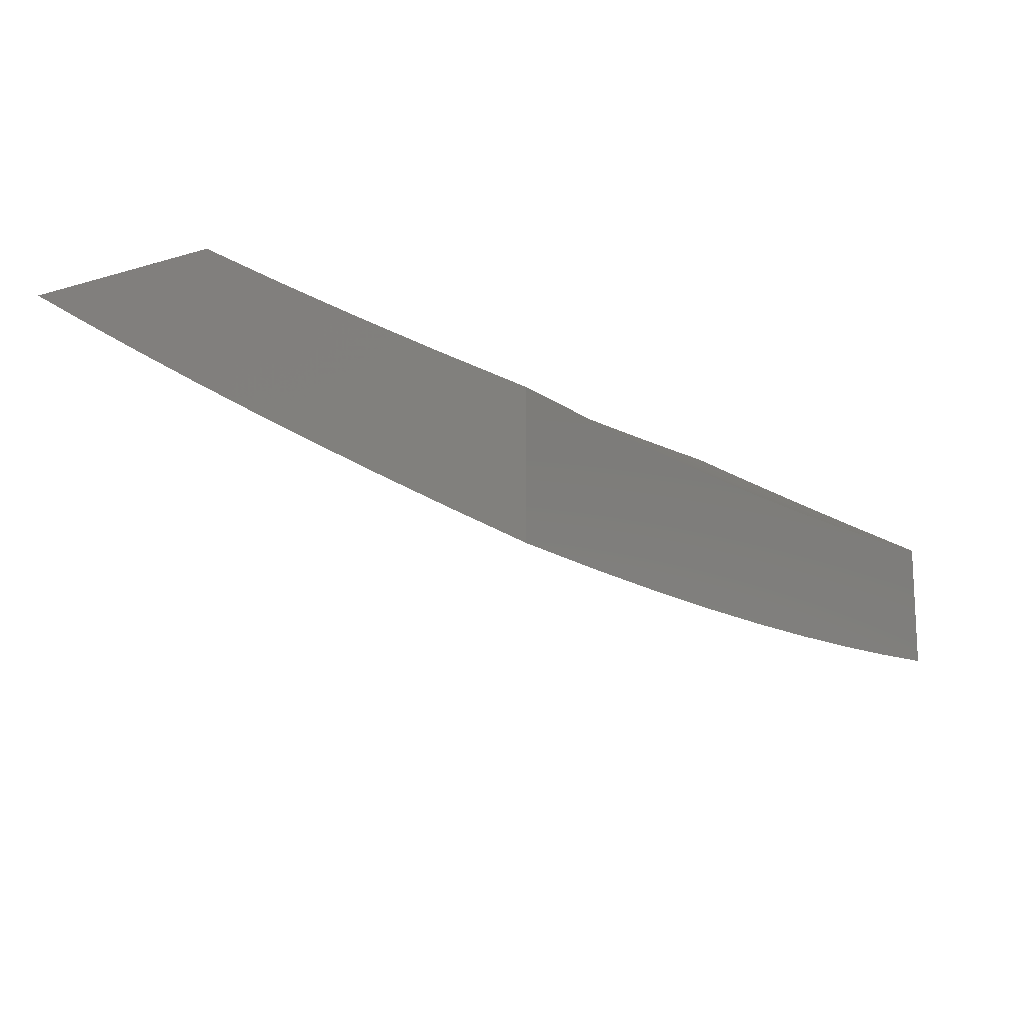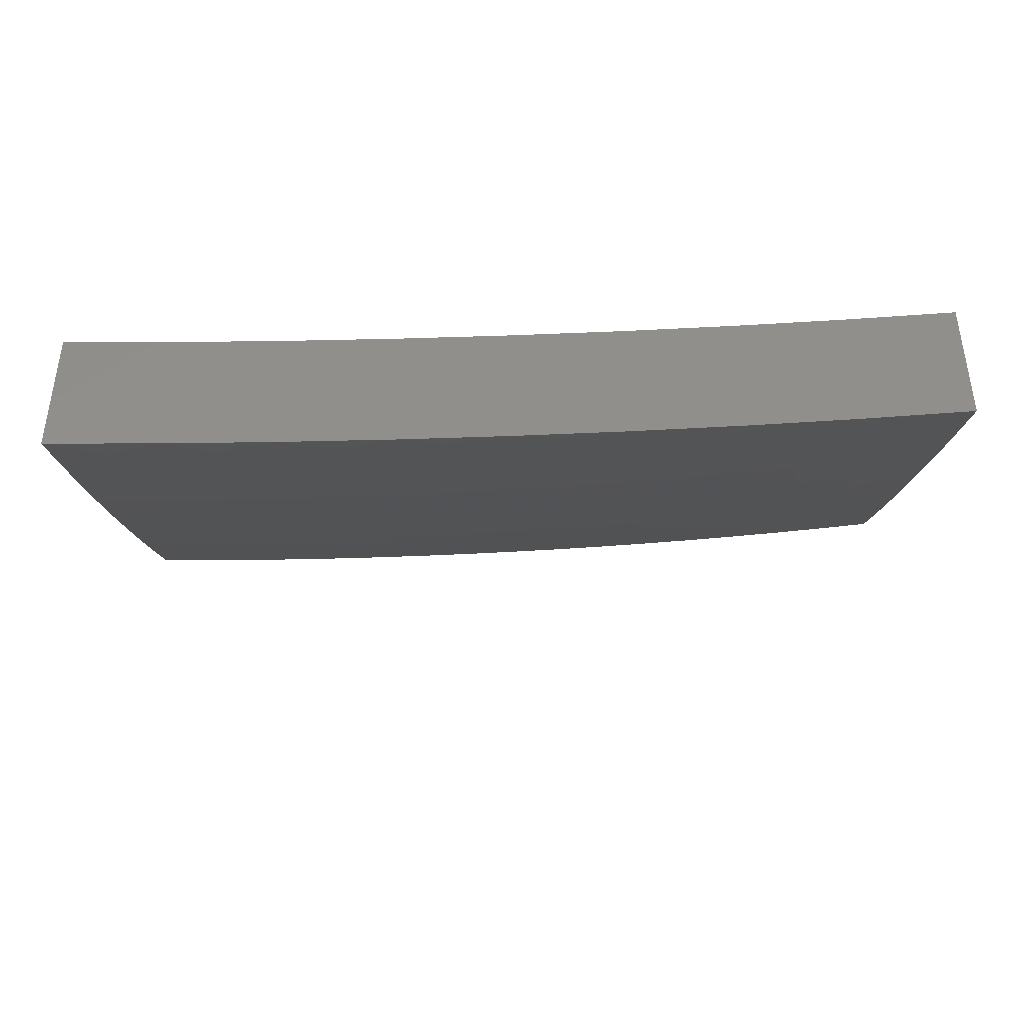
<metadata>
{"format":"stl","ext":"stl","renderer":"f3d","projection":"perspective","resolution":1024,"background":"white","views":[{"elev":-15.3,"azim":-57.5,"up":"+Z"},{"elev":-40.8,"azim":-0.2,"up":"+Z"}]}
</metadata>
<code>
# stl→obj: 388 verts, 772 faces
v 0.8753 5 -10.35
v 0.9344 5.002 -10.34
v 1 5 -10.34
v 0.9421 5.043 -10.32
v 1 5.074 -10.3
v 0.9499 5.085 -10.3
v 0.9576 5.126 -10.27
v 0.8925 5.137 -10.27
v 0.8997 5.179 -10.25
v 0.8342 5.189 -10.25
v 0.8409 5.231 -10.23
v 0.775 5.241 -10.23
v 0.7811 5.282 -10.2
v 0.7148 5.291 -10.2
v 0.7204 5.332 -10.18
v 0.6539 5.341 -10.18
v 0.6589 5.382 -10.15
v 0.592 5.389 -10.15
v 0.5965 5.431 -10.13
v 0.5292 5.437 -10.13
v 0.5333 5.479 -10.1
v 0.4657 5.485 -10.1
v 0.4692 5.526 -10.08
v 0.4014 5.531 -10.08
v 0.4044 5.572 -10.05
v 0.3363 5.577 -10.05
v 0.3388 5.618 -10.03
v 0.2705 5.622 -10.03
v 0.3139 5.661 -10
v 0.2512 5.664 -10
v 0.2024 5.624 -10.03
v 0.1884 5.666 -10
v 0.1346 5.626 -10.03
v 0.1256 5.668 -10
v 0.06716 5.627 -10.03
v 0.06283 5.669 -10
v 0 5.669 -10
v -1.829e-33 5.587 -10.05
v 0.06667 5.586 -10.05
v 0.06617 5.545 -10.08
v 0.1326 5.544 -10.08
v 0.1317 5.502 -10.1
v 0.1979 5.5 -10.1
v 0.1964 5.459 -10.13
v 0.2625 5.456 -10.13
v 0.2605 5.414 -10.15
v 0.3263 5.411 -10.15
v 0.3238 5.369 -10.18
v 0.3893 5.365 -10.18
v 0.3863 5.323 -10.2
v 0.4516 5.319 -10.2
v 0.4481 5.277 -10.23
v 0.5131 5.271 -10.23
v 0.509 5.229 -10.25
v 0.5737 5.223 -10.25
v 0.5691 5.181 -10.27
v 0.6335 5.174 -10.27
v 0.6284 5.132 -10.3
v 0.6924 5.124 -10.3
v 0.6867 5.083 -10.32
v 0.7504 5.074 -10.32
v 0.7442 5.032 -10.34
v 0.8075 5.023 -10.34
v 0.7506 5 -10.36
v 0.8709 5.013 -10.34
v 0.8781 5.054 -10.32
v 0.8853 5.096 -10.3
v 0.6811 5.041 -10.34
v 0.6257 5 -10.37
v 0.6181 5.049 -10.34
v 0.6129 5.007 -10.37
v 0.5553 5.056 -10.34
v 0.5507 5.014 -10.37
v 0.4927 5.062 -10.34
v 0.4886 5.02 -10.37
v 0.4303 5.067 -10.34
v 0.4267 5.025 -10.37
v 0.3681 5.072 -10.34
v 0.365 5.03 -10.37
v 0.3061 5.076 -10.34
v 0.3035 5.034 -10.37
v 0.2444 5.079 -10.34
v 0.2423 5.037 -10.37
v 0.1829 5.081 -10.34
v 0.1813 5.039 -10.37
v 0.1216 5.083 -10.34
v 0.1206 5.041 -10.37
v 0.06068 5.084 -10.34
v 0.06017 5.042 -10.37
v -2.613e-34 5.085 -10.34
v 0 5 -10.39
v 0.1252 5 -10.39
v 0.5007 5 -10.38
v 0.3756 5 -10.38
v 0.2504 5 -10.39
v 0.06118 5.126 -10.32
v -8.957e-34 5.17 -10.3
v 0.06168 5.169 -10.3
v 0.06219 5.211 -10.27
v 0.1237 5.168 -10.3
v 0.1247 5.21 -10.27
v 0.1859 5.166 -10.3
v 0.1874 5.208 -10.27
v 0.2484 5.163 -10.3
v 0.2504 5.205 -10.27
v 0.3112 5.16 -10.3
v 0.3137 5.202 -10.27
v 0.3742 5.156 -10.3
v 0.3772 5.198 -10.27
v 0.4374 5.151 -10.3
v 0.441 5.193 -10.27
v 0.5008 5.146 -10.3
v 0.5049 5.188 -10.27
v 0.5645 5.139 -10.3
v -1.679e-33 5.254 -10.25
v 0.06269 5.253 -10.25
v 0.1257 5.252 -10.25
v 0.1889 5.25 -10.25
v 0.2524 5.247 -10.25
v 0.3162 5.244 -10.25
v 0.3803 5.24 -10.25
v 0.4445 5.235 -10.25
v 0.06319 5.295 -10.23
v -2.389e-33 5.338 -10.2
v 0.06369 5.337 -10.2
v 0.06419 5.378 -10.18
v 0.1277 5.335 -10.2
v 0.1287 5.377 -10.18
v 0.1919 5.334 -10.2
v 0.1934 5.375 -10.18
v 0.2565 5.331 -10.2
v 0.2585 5.373 -10.18
v 0.3213 5.328 -10.2
v -2.799e-33 5.421 -10.15
v 0.06468 5.42 -10.15
v 0.1297 5.419 -10.15
v 0.1949 5.417 -10.15
v 0.06518 5.462 -10.13
v -2.687e-33 5.504 -10.1
v 0.06568 5.503 -10.1
v 0.3766 5.657 -10
v 0.4074 5.614 -10.03
v 0.4727 5.567 -10.05
v 0.5373 5.52 -10.08
v 0.601 5.472 -10.1
v 0.664 5.423 -10.13
v 0.726 5.374 -10.15
v 0.7872 5.323 -10.18
v 0.8475 5.272 -10.2
v 0.9069 5.22 -10.23
v 0.9653 5.168 -10.25
v 1 5.148 -10.26
v 0.4392 5.653 -10
v 0.4762 5.608 -10.03
v 0.5413 5.561 -10.05
v 0.6056 5.513 -10.08
v 0.6691 5.465 -10.1
v 0.7316 5.415 -10.13
v 0.7933 5.365 -10.15
v 0.8542 5.313 -10.18
v 0.9141 5.261 -10.2
v 0.9731 5.209 -10.23
v 0.5018 5.648 -10
v 0.5453 5.602 -10.03
v 0.6101 5.555 -10.05
v 0.6741 5.506 -10.08
v 0.7372 5.456 -10.1
v 0.7994 5.406 -10.13
v 0.8608 5.355 -10.15
v 0.9212 5.303 -10.18
v 0.9807 5.25 -10.2
v 1 5.221 -10.22
v 0.5643 5.642 -10
v 0.6146 5.596 -10.03
v 0.6792 5.547 -10.05
v 0.7427 5.497 -10.08
v 0.8055 5.447 -10.1
v 0.8674 5.396 -10.13
v 0.9284 5.344 -10.15
v 0.9884 5.291 -10.18
v 1 5.295 -10.17
v 0.6268 5.636 -10
v 0.6842 5.588 -10.03
v 0.7483 5.538 -10.05
v 0.8116 5.488 -10.08
v 0.874 5.437 -10.1
v 0.9355 5.385 -10.13
v 1 5.368 -10.13
v 0.9961 5.332 -10.15
v 0.6892 5.629 -10
v 0.7515 5.621 -10
v 0.7538 5.579 -10.03
v 0.8138 5.613 -10
v 0.8237 5.57 -10.03
v 0.8759 5.604 -10
v 0.8937 5.56 -10.03
v 0.938 5.594 -10
v 0.9639 5.548 -10.03
v 1 5.584 -10
v 1 5.512 -10.04
v 0.9568 5.508 -10.05
v 1 5.44 -10.09
v 0.9497 5.467 -10.08
v 0.9426 5.426 -10.1
v 0.8806 5.478 -10.08
v 0.8142 5.065 -10.32
v 0.8209 5.106 -10.3
v 0.7565 5.116 -10.3
v 0.8275 5.148 -10.27
v 0.7627 5.157 -10.27
v 0.698 5.166 -10.27
v 0.8872 5.519 -10.05
v 0.8176 5.529 -10.05
v 0.7688 5.199 -10.25
v 0.7092 5.249 -10.23
v 0.6488 5.299 -10.2
v 0.5874 5.348 -10.18
v 0.5252 5.396 -10.15
v 0.4622 5.443 -10.13
v 0.3984 5.49 -10.1
v 0.3338 5.535 -10.08
v 0.2685 5.58 -10.05
v 0.7036 5.208 -10.25
v 0.6386 5.216 -10.25
v 0.6232 5.09 -10.32
v 0.5599 5.098 -10.32
v 0.4968 5.104 -10.32
v 0.4338 5.109 -10.32
v 0.3711 5.114 -10.32
v 0.3086 5.118 -10.32
v 0.2464 5.121 -10.32
v 0.1844 5.124 -10.32
v 0.1226 5.125 -10.32
v 0.6437 5.257 -10.23
v 0.5828 5.306 -10.2
v 0.5212 5.354 -10.18
v 0.4587 5.402 -10.15
v 0.3954 5.448 -10.13
v 0.3313 5.494 -10.1
v 0.2665 5.539 -10.08
v 0.2009 5.583 -10.05
v 0.5783 5.265 -10.23
v 0.5171 5.313 -10.2
v 0.4551 5.36 -10.18
v 0.3924 5.407 -10.15
v 0.3288 5.453 -10.13
v 0.2645 5.497 -10.1
v 0.1994 5.542 -10.08
v 0.1336 5.585 -10.05
v 0.3833 5.282 -10.23
v 0.3188 5.286 -10.23
v 0.2545 5.289 -10.23
v 0.1904 5.292 -10.23
v 0.1267 5.294 -10.23
v 0.1307 5.461 -10.13
v 1.647e-33 5.104 -10.18
v 0 5 -10.24
v 0.06029 5.051 -10.21
v 0.1252 5 -10.23
v 0.1209 5.05 -10.21
v 0.1817 5.049 -10.21
v 0.1835 5.1 -10.18
v 0.2453 5.098 -10.18
v 0.2477 5.15 -10.15
v 0.3103 5.146 -10.15
v 0.3134 5.198 -10.12
v 0.3769 5.194 -10.12
v 0.3806 5.245 -10.09
v 0.445 5.24 -10.09
v 0.4493 5.291 -10.06
v 0.5145 5.286 -10.06
v 0.5194 5.337 -10.03
v 0.5854 5.33 -10.03
v 0.5645 5.384 -10
v 0.627 5.377 -10
v 0.6516 5.323 -10.03
v 0.6894 5.37 -10
v 0.718 5.315 -10.03
v 0.7517 5.362 -10
v 0.7846 5.306 -10.03
v 0.8139 5.353 -10
v 0.8513 5.296 -10.03
v 0.876 5.344 -10
v 0.9182 5.285 -10.03
v 0.9381 5.333 -10
v 0.9851 5.273 -10.03
v 1 5.323 -10
v 1 5.243 -10.05
v 0.9757 5.223 -10.06
v 1 5.162 -10.09
v 0.9663 5.173 -10.09
v 0.9568 5.122 -10.12
v 0.8918 5.133 -10.12
v 0.883 5.082 -10.15
v 0.8187 5.093 -10.15
v 0.8105 5.042 -10.18
v 0.747 5.051 -10.18
v 0.7506 5 -10.21
v 0.6767 5.008 -10.21
v 0.6257 5 -10.22
v 0.6141 5.016 -10.21
v 0.5517 5.023 -10.21
v 0.6204 5.067 -10.18
v 0.5574 5.074 -10.18
v 0.6267 5.119 -10.15
v 0.563 5.126 -10.15
v 0.6329 5.17 -10.12
v 0.5686 5.177 -10.12
v 0.6392 5.221 -10.09
v 0.5742 5.228 -10.09
v 0.6454 5.272 -10.06
v 0.5798 5.279 -10.06
v 0.2504 5 -10.23
v 0.2428 5.046 -10.21
v 0.3072 5.095 -10.18
v 0.3732 5.142 -10.15
v 0.4406 5.189 -10.12
v 0.5095 5.235 -10.09
v 0.3041 5.043 -10.21
v 0.3756 5 -10.23
v 0.3657 5.039 -10.21
v 0.4275 5.035 -10.21
v 0.4319 5.086 -10.18
v 0.4945 5.081 -10.18
v 0.4995 5.132 -10.15
v 0.5007 5 -10.22
v 0.4895 5.029 -10.21
v 0.8753 5 -10.2
v 0.8741 5.032 -10.18
v 0.9474 5.071 -10.15
v 1 5.081 -10.14
v 0.9379 5.021 -10.18
v 1 5 -10.18
v 0.502 5.389 -10
v 0.4536 5.342 -10.03
v 0.3843 5.296 -10.06
v 0.3165 5.249 -10.09
v 0.2502 5.201 -10.12
v 0.1854 5.152 -10.15
v 0.1221 5.102 -10.18
v 0.4394 5.395 -10
v 0.3881 5.347 -10.03
v 0.3196 5.3 -10.06
v 0.2527 5.252 -10.09
v 0.1873 5.204 -10.12
v 0.1233 5.154 -10.15
v 0.0609 5.103 -10.18
v 0.3767 5.399 -10
v 0.3227 5.351 -10.03
v 0.2552 5.304 -10.06
v 0.1891 5.255 -10.09
v 0.1246 5.205 -10.12
v 0.06152 5.155 -10.15
v 0.314 5.403 -10
v 0.2576 5.355 -10.03
v 0.191 5.306 -10.06
v 0.1258 5.257 -10.09
v 0.06214 5.206 -10.12
v 1.464e-33 5.207 -10.12
v 0.2513 5.406 -10
v 0.1928 5.357 -10.03
v 0.127 5.308 -10.06
v 0.06275 5.258 -10.09
v 0.1885 5.409 -10
v 0.1282 5.359 -10.03
v 0.06336 5.309 -10.06
v 5.49e-34 5.31 -10.06
v 0.1257 5.41 -10
v 0.06397 5.36 -10.03
v 0.06286 5.411 -10
v 0 5.412 -10
v 0.3694 5.091 -10.18
v 0.4362 5.138 -10.15
v 0.5045 5.183 -10.12
v 0.7112 5.264 -10.06
v 0.7771 5.255 -10.06
v 0.8432 5.245 -10.06
v 0.9094 5.235 -10.06
v 0.7043 5.213 -10.09
v 0.7696 5.204 -10.09
v 0.835 5.194 -10.09
v 0.9006 5.184 -10.09
v 0.6974 5.162 -10.12
v 0.7621 5.153 -10.12
v 0.8269 5.144 -10.12
v 0.6905 5.111 -10.15
v 0.7545 5.102 -10.15
v 0.6836 5.06 -10.18
f 1 2 3
f 3 2 4
f 3 4 5
f 5 4 6
f 5 6 7
f 7 6 8
f 7 8 9
f 9 8 10
f 9 10 11
f 11 10 12
f 11 12 13
f 13 12 14
f 13 14 15
f 15 14 16
f 15 16 17
f 17 16 18
f 17 18 19
f 19 18 20
f 19 20 21
f 21 20 22
f 21 22 23
f 23 22 24
f 23 24 25
f 25 24 26
f 25 26 27
f 27 26 28
f 27 28 29
f 29 28 30
f 30 28 31
f 30 31 32
f 32 31 33
f 32 33 34
f 34 33 35
f 34 35 36
f 36 35 37
f 37 35 38
f 38 35 39
f 38 39 40
f 40 39 41
f 40 41 42
f 42 41 43
f 42 43 44
f 44 43 45
f 44 45 46
f 46 45 47
f 46 47 48
f 48 47 49
f 48 49 50
f 50 49 51
f 50 51 52
f 52 51 53
f 52 53 54
f 54 53 55
f 54 55 56
f 56 55 57
f 56 57 58
f 58 57 59
f 58 59 60
f 60 59 61
f 60 61 62
f 62 61 63
f 62 63 64
f 64 63 1
f 1 63 65
f 1 65 2
f 2 65 66
f 2 66 4
f 4 66 67
f 4 67 6
f 6 67 8
f 62 64 68
f 68 64 69
f 68 69 70
f 70 69 71
f 70 71 72
f 72 71 73
f 72 73 74
f 74 73 75
f 74 75 76
f 76 75 77
f 76 77 78
f 78 77 79
f 78 79 80
f 80 79 81
f 80 81 82
f 82 81 83
f 82 83 84
f 84 83 85
f 84 85 86
f 86 85 87
f 86 87 88
f 88 87 89
f 88 89 90
f 90 89 91
f 91 89 92
f 92 89 87
f 92 87 85
f 71 69 73
f 73 69 93
f 73 93 75
f 75 93 77
f 93 94 77
f 77 94 79
f 79 94 81
f 81 94 95
f 81 95 83
f 83 95 85
f 95 92 85
f 88 90 96
f 96 90 97
f 96 97 98
f 98 97 99
f 98 99 100
f 100 99 101
f 100 101 102
f 102 101 103
f 102 103 104
f 104 103 105
f 104 105 106
f 106 105 107
f 106 107 108
f 108 107 109
f 108 109 110
f 110 109 111
f 110 111 112
f 112 111 113
f 112 113 114
f 114 113 56
f 114 56 58
f 97 115 99
f 99 115 116
f 99 116 101
f 101 116 117
f 101 117 103
f 103 117 118
f 103 118 105
f 105 118 119
f 105 119 107
f 107 119 120
f 107 120 109
f 109 120 121
f 109 121 111
f 111 121 122
f 111 122 113
f 113 122 54
f 113 54 56
f 116 115 123
f 123 115 124
f 123 124 125
f 125 124 126
f 125 126 127
f 127 126 128
f 127 128 129
f 129 128 130
f 129 130 131
f 131 130 132
f 131 132 133
f 133 132 48
f 133 48 50
f 124 134 126
f 126 134 135
f 126 135 128
f 128 135 136
f 128 136 130
f 130 136 137
f 130 137 132
f 132 137 46
f 132 46 48
f 135 134 138
f 138 134 139
f 138 139 140
f 140 139 40
f 140 40 42
f 139 38 40
f 29 141 27
f 27 141 142
f 27 142 25
f 25 142 143
f 25 143 23
f 23 143 144
f 23 144 21
f 21 144 145
f 21 145 19
f 19 145 146
f 19 146 17
f 17 146 147
f 17 147 15
f 15 147 148
f 15 148 13
f 13 148 149
f 13 149 11
f 11 149 150
f 11 150 9
f 9 150 151
f 9 151 7
f 7 151 152
f 7 152 5
f 141 153 142
f 142 153 154
f 142 154 143
f 143 154 155
f 143 155 144
f 144 155 156
f 144 156 145
f 145 156 157
f 145 157 146
f 146 157 158
f 146 158 147
f 147 158 159
f 147 159 148
f 148 159 160
f 148 160 149
f 149 160 161
f 149 161 150
f 150 161 162
f 150 162 151
f 151 162 152
f 153 163 154
f 154 163 164
f 154 164 155
f 155 164 165
f 155 165 156
f 156 165 166
f 156 166 157
f 157 166 167
f 157 167 158
f 158 167 168
f 158 168 159
f 159 168 169
f 159 169 160
f 160 169 170
f 160 170 161
f 161 170 171
f 161 171 162
f 162 171 172
f 162 172 152
f 163 173 164
f 164 173 174
f 164 174 165
f 165 174 175
f 165 175 166
f 166 175 176
f 166 176 167
f 167 176 177
f 167 177 168
f 168 177 178
f 168 178 169
f 169 178 179
f 169 179 170
f 170 179 180
f 170 180 171
f 171 180 181
f 171 181 172
f 173 182 174
f 174 182 183
f 174 183 175
f 175 183 184
f 175 184 176
f 176 184 185
f 176 185 177
f 177 185 186
f 177 186 178
f 178 186 187
f 178 187 179
f 179 187 188
f 179 188 189
f 189 188 181
f 189 181 180
f 182 190 183
f 183 190 191
f 183 191 192
f 192 191 193
f 192 193 194
f 194 193 195
f 194 195 196
f 196 195 197
f 196 197 198
f 198 197 199
f 198 199 200
f 198 200 201
f 201 200 202
f 201 202 203
f 203 202 204
f 203 204 205
f 205 204 186
f 205 186 185
f 202 188 204
f 204 188 187
f 204 187 186
f 179 189 180
f 66 65 206
f 206 65 63
f 206 63 61
f 67 66 207
f 207 66 206
f 207 206 208
f 208 206 61
f 208 61 59
f 8 67 209
f 209 67 207
f 209 207 210
f 210 207 208
f 210 208 211
f 211 208 59
f 211 59 57
f 196 198 201
f 201 203 212
f 212 203 205
f 212 205 213
f 213 205 185
f 213 185 184
f 210 214 209
f 209 214 10
f 209 10 8
f 10 214 12
f 12 214 215
f 12 215 14
f 14 215 216
f 14 216 16
f 16 216 217
f 16 217 18
f 18 217 218
f 18 218 20
f 20 218 219
f 20 219 22
f 22 219 220
f 22 220 24
f 24 220 221
f 24 221 26
f 26 221 222
f 26 222 28
f 28 222 31
f 214 210 223
f 223 210 211
f 223 211 224
f 224 211 57
f 224 57 55
f 213 194 212
f 212 194 196
f 212 196 201
f 194 213 192
f 192 213 184
f 192 184 183
f 70 225 68
f 68 225 60
f 68 60 62
f 114 58 225
f 225 58 60
f 225 70 226
f 226 70 72
f 226 72 227
f 227 72 74
f 227 74 228
f 228 74 76
f 228 76 229
f 229 76 78
f 229 78 230
f 230 78 80
f 230 80 231
f 231 80 82
f 231 82 232
f 232 82 84
f 232 84 233
f 233 84 86
f 233 86 96
f 96 86 88
f 224 234 223
f 223 234 215
f 223 215 214
f 215 234 216
f 216 234 235
f 216 235 217
f 217 235 236
f 217 236 218
f 218 236 237
f 218 237 219
f 219 237 238
f 219 238 220
f 220 238 239
f 220 239 221
f 221 239 240
f 221 240 222
f 222 240 241
f 222 241 31
f 31 241 33
f 234 224 242
f 242 224 55
f 242 55 53
f 227 112 226
f 226 112 114
f 226 114 225
f 112 227 110
f 110 227 228
f 110 228 108
f 108 228 229
f 108 229 106
f 106 229 230
f 106 230 104
f 104 230 231
f 104 231 102
f 102 231 232
f 102 232 100
f 100 232 233
f 100 233 98
f 98 233 96
f 52 54 122
f 53 243 242
f 242 243 235
f 242 235 234
f 235 243 236
f 236 243 244
f 236 244 237
f 237 244 245
f 237 245 238
f 238 245 246
f 238 246 239
f 239 246 247
f 239 247 240
f 240 247 248
f 240 248 241
f 241 248 249
f 241 249 33
f 33 249 35
f 244 243 51
f 51 243 53
f 52 122 250
f 250 122 121
f 250 121 251
f 251 121 120
f 251 120 252
f 252 120 119
f 252 119 253
f 253 119 118
f 253 118 254
f 254 118 117
f 254 117 123
f 123 117 116
f 133 50 250
f 250 50 52
f 133 250 251
f 244 51 49
f 244 49 245
f 245 49 47
f 245 47 246
f 246 47 45
f 246 45 247
f 247 45 43
f 247 43 248
f 248 43 41
f 248 41 249
f 249 41 39
f 249 39 35
f 133 251 131
f 131 251 252
f 131 252 129
f 129 252 253
f 129 253 127
f 127 253 254
f 127 254 125
f 125 254 123
f 44 46 137
f 44 137 255
f 255 137 136
f 255 136 138
f 138 136 135
f 140 42 255
f 255 42 44
f 140 255 138
f 256 257 258
f 258 257 259
f 258 259 260
f 260 259 261
f 260 261 262
f 262 261 263
f 262 263 264
f 264 263 265
f 264 265 266
f 266 265 267
f 266 267 268
f 268 267 269
f 268 269 270
f 270 269 271
f 270 271 272
f 272 271 273
f 272 273 274
f 274 273 275
f 275 273 276
f 275 276 277
f 277 276 278
f 277 278 279
f 279 278 280
f 279 280 281
f 281 280 282
f 281 282 283
f 283 282 284
f 283 284 285
f 285 284 286
f 285 286 287
f 287 286 288
f 288 286 289
f 288 289 290
f 290 289 291
f 290 291 292
f 292 291 293
f 292 293 294
f 294 293 295
f 294 295 296
f 296 295 297
f 296 297 298
f 298 297 299
f 298 299 300
f 300 299 301
f 300 301 302
f 302 301 303
f 302 303 304
f 304 303 305
f 304 305 306
f 306 305 307
f 306 307 308
f 308 307 309
f 308 309 310
f 310 309 311
f 310 311 312
f 312 311 276
f 312 276 273
f 259 313 261
f 261 313 314
f 261 314 263
f 263 314 315
f 263 315 265
f 265 315 316
f 265 316 267
f 267 316 317
f 267 317 269
f 269 317 318
f 269 318 271
f 271 318 312
f 271 312 273
f 314 313 319
f 319 313 320
f 319 320 321
f 321 320 322
f 321 322 323
f 323 322 324
f 323 324 325
f 325 324 306
f 325 306 308
f 320 326 322
f 322 326 327
f 322 327 324
f 324 327 304
f 324 304 306
f 327 326 302
f 302 326 300
f 298 328 296
f 296 328 329
f 296 329 294
f 294 329 330
f 294 330 292
f 292 330 331
f 292 331 290
f 329 328 332
f 332 328 333
f 332 333 330
f 330 333 331
f 274 334 272
f 272 334 335
f 272 335 270
f 270 335 336
f 270 336 268
f 268 336 337
f 268 337 266
f 266 337 338
f 266 338 264
f 264 338 339
f 264 339 262
f 262 339 340
f 262 340 260
f 260 340 258
f 334 341 335
f 335 341 342
f 335 342 336
f 336 342 343
f 336 343 337
f 337 343 344
f 337 344 338
f 338 344 345
f 338 345 339
f 339 345 346
f 339 346 340
f 340 346 347
f 340 347 258
f 258 347 256
f 341 348 342
f 342 348 349
f 342 349 343
f 343 349 350
f 343 350 344
f 344 350 351
f 344 351 345
f 345 351 352
f 345 352 346
f 346 352 353
f 346 353 347
f 347 353 256
f 348 354 349
f 349 354 355
f 349 355 350
f 350 355 356
f 350 356 351
f 351 356 357
f 351 357 352
f 352 357 358
f 352 358 353
f 353 358 359
f 353 359 256
f 354 360 355
f 355 360 361
f 355 361 356
f 356 361 362
f 356 362 357
f 357 362 363
f 357 363 358
f 358 363 359
f 360 364 361
f 361 364 365
f 361 365 362
f 362 365 366
f 362 366 363
f 363 366 367
f 363 367 359
f 364 368 365
f 365 368 369
f 365 369 366
f 366 369 367
f 368 370 369
f 369 370 371
f 369 371 367
f 314 319 315
f 315 319 372
f 315 372 316
f 316 372 373
f 316 373 317
f 317 373 374
f 317 374 318
f 318 374 310
f 318 310 312
f 373 372 323
f 323 372 321
f 321 372 319
f 374 373 325
f 325 373 323
f 308 310 374
f 374 325 308
f 302 304 327
f 276 311 278
f 278 311 375
f 278 375 280
f 280 375 376
f 280 376 282
f 282 376 377
f 282 377 284
f 284 377 378
f 284 378 286
f 286 378 289
f 311 309 375
f 375 309 379
f 375 379 376
f 376 379 380
f 376 380 377
f 377 380 381
f 377 381 378
f 378 381 382
f 378 382 289
f 289 382 291
f 309 307 379
f 379 307 383
f 379 383 380
f 380 383 384
f 380 384 381
f 381 384 385
f 381 385 382
f 382 385 293
f 382 293 291
f 307 305 383
f 383 305 386
f 383 386 384
f 384 386 387
f 384 387 385
f 385 387 295
f 385 295 293
f 305 303 386
f 386 303 388
f 386 388 387
f 387 388 297
f 387 297 295
f 303 301 388
f 388 301 299
f 388 299 297
f 332 330 329
f 37 38 371
f 371 38 139
f 371 139 367
f 367 139 134
f 367 134 359
f 359 134 124
f 359 124 115
f 359 115 256
f 256 115 97
f 256 97 257
f 257 97 90
f 257 90 91
f 91 92 257
f 257 92 259
f 259 92 95
f 259 95 313
f 313 95 94
f 313 94 93
f 313 93 320
f 320 93 69
f 320 69 326
f 326 69 64
f 326 64 300
f 300 64 1
f 300 1 3
f 333 328 3
f 3 328 298
f 3 298 300
f 197 277 199
f 199 277 279
f 199 279 281
f 277 197 275
f 275 197 195
f 275 195 193
f 275 193 274
f 274 193 191
f 274 191 334
f 334 191 190
f 334 190 341
f 341 190 182
f 341 182 173
f 341 173 348
f 348 173 163
f 348 163 354
f 354 163 153
f 354 153 141
f 354 141 360
f 360 141 29
f 360 29 364
f 364 29 30
f 364 30 368
f 368 30 32
f 368 32 34
f 368 34 370
f 370 34 36
f 370 36 371
f 371 36 37
f 281 283 199
f 199 283 285
f 199 285 287
f 3 5 333
f 333 5 152
f 333 152 331
f 331 152 172
f 331 172 290
f 290 172 181
f 290 181 188
f 290 188 288
f 288 188 202
f 288 202 287
f 287 202 200
f 287 200 199

</code>
